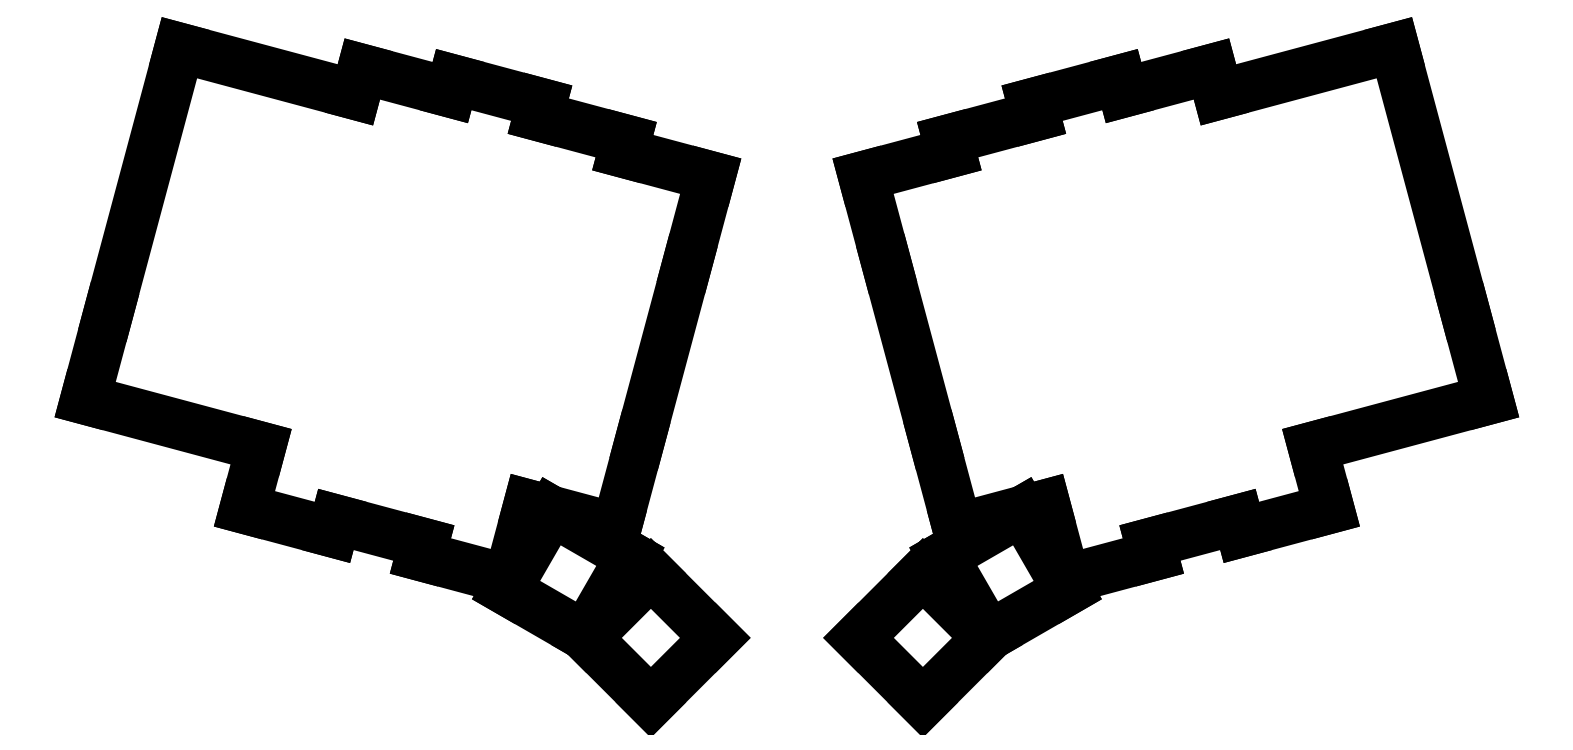
<metadata>
{"format":"dxf","ext":"dxf","renderer":"ezdxf+matplotlib","layout":"modelspace","background":"white","min_lineweight":24,"dpi":150}
</metadata>
<code>
0
SECTION
2
ENTITIES
0
LINE
8
0
10
64.7
20
-112.1
11
97.54
21
-120.9
0
LINE
8
0
10
69.1
20
-95.64
11
64.7
21
-112.1
0
LINE
8
0
10
69.1
20
-95.64
11
82.3
21
-46.38
0
LINE
8
0
10
82.3
20
-46.38
11
115.1
21
-55.18
0
LINE
8
0
10
94.44
20
-132.5
11
110.9
21
-136.9
0
LINE
8
0
10
110.9
20
-136.9
11
111.5
21
-134.4
0
LINE
8
0
10
97.54
20
-120.9
11
94.44
21
-132.5
0
LINE
8
0
10
132.9
20
-54.75
11
116.4
21
-50.35
0
LINE
8
0
10
116.4
20
-50.35
11
115.1
21
-55.18
0
LINE
8
0
10
111.5
20
-134.4
11
127.9
21
-138.8
0
LINE
8
0
10
149.3
20
-59.15
11
149.9
21
-56.74
0
LINE
8
0
10
149.9
20
-56.74
11
133.5
21
-52.34
0
LINE
8
0
10
133.5
20
-52.34
11
132.9
21
-54.75
0
LINE
8
0
10
127.3
20
-141.3
11
143.7
21
-145.7
0
LINE
8
0
10
143.7
20
-145.7
11
147.5
21
-131.6
0
LINE
8
0
10
127.9
20
-138.8
11
127.3
21
-141.3
0
LINE
8
0
10
165.1
20
-65.97
11
165.7
21
-63.55
0
LINE
8
0
10
165.7
20
-63.55
11
149.3
21
-59.15
0
LINE
8
0
10
147.5
20
-131.6
11
163.9
21
-136
0
LINE
8
0
10
163.9
20
-136
11
168.3
21
-119.6
0
LINE
8
0
10
168.3
20
-119.6
11
177.1
21
-86.79
0
LINE
8
0
10
177.1
20
-86.79
11
181.5
21
-70.37
0
LINE
8
0
10
181.5
20
-70.37
11
165.1
21
-65.97
0
LINE
8
0
10
143.3
20
-147.6
11
158
21
-156.1
0
LINE
8
0
10
158
20
-156.1
11
166.5
21
-141.4
0
LINE
8
0
10
166.5
20
-141.4
11
151.8
21
-132.9
0
LINE
8
0
10
151.8
20
-132.9
11
143.3
21
-147.6
0
LINE
8
0
10
158.3
20
-156.5
11
170.3
21
-168.6
0
LINE
8
0
10
170.3
20
-168.6
11
182.3
21
-156.5
0
LINE
8
0
10
182.3
20
-156.5
11
170.3
21
-144.5
0
LINE
8
0
10
170.3
20
-144.5
11
158.3
21
-156.5
0
LINE
8
0
10
293.8
20
-120.9
11
326.7
21
-112.1
0
LINE
8
0
10
326.7
20
-112.1
11
322.3
21
-95.64
0
LINE
8
0
10
309.1
20
-46.38
11
322.3
21
-95.64
0
LINE
8
0
10
276.2
20
-55.18
11
309.1
21
-46.38
0
LINE
8
0
10
280.5
20
-136.9
11
296.9
21
-132.5
0
LINE
8
0
10
296.9
20
-132.5
11
293.8
21
-120.9
0
LINE
8
0
10
279.9
20
-134.4
11
280.5
21
-136.9
0
LINE
8
0
10
276.2
20
-55.18
11
274.9
21
-50.35
0
LINE
8
0
10
274.9
20
-50.35
11
258.5
21
-54.75
0
LINE
8
0
10
263.5
20
-138.8
11
279.9
21
-134.4
0
LINE
8
0
10
258.5
20
-54.75
11
257.9
21
-52.34
0
LINE
8
0
10
257.9
20
-52.34
11
241.5
21
-56.74
0
LINE
8
0
10
241.5
20
-56.74
11
242.1
21
-59.15
0
LINE
8
0
10
247.7
20
-145.7
11
264.1
21
-141.3
0
LINE
8
0
10
264.1
20
-141.3
11
263.5
21
-138.8
0
LINE
8
0
10
243.9
20
-131.6
11
247.7
21
-145.7
0
LINE
8
0
10
242.1
20
-59.15
11
225.7
21
-63.55
0
LINE
8
0
10
225.7
20
-63.55
11
226.3
21
-65.97
0
LINE
8
0
10
227.5
20
-136
11
243.9
21
-131.6
0
LINE
8
0
10
223.1
20
-119.6
11
227.5
21
-136
0
LINE
8
0
10
214.3
20
-86.79
11
223.1
21
-119.6
0
LINE
8
0
10
226.3
20
-65.97
11
209.9
21
-70.37
0
LINE
8
0
10
209.9
20
-70.37
11
214.3
21
-86.79
0
LINE
8
0
10
233.4
20
-156.1
11
248.1
21
-147.6
0
LINE
8
0
10
248.1
20
-147.6
11
239.6
21
-132.9
0
LINE
8
0
10
239.6
20
-132.9
11
224.9
21
-141.4
0
LINE
8
0
10
224.9
20
-141.4
11
233.4
21
-156.1
0
LINE
8
0
10
221.1
20
-168.6
11
233.1
21
-156.5
0
LINE
8
0
10
233.1
20
-156.5
11
221.1
21
-144.5
0
LINE
8
0
10
221.1
20
-144.5
11
209.1
21
-156.5
0
LINE
8
0
10
209.1
20
-156.5
11
221.1
21
-168.6
0
ENDSEC
0
EOF

</code>
